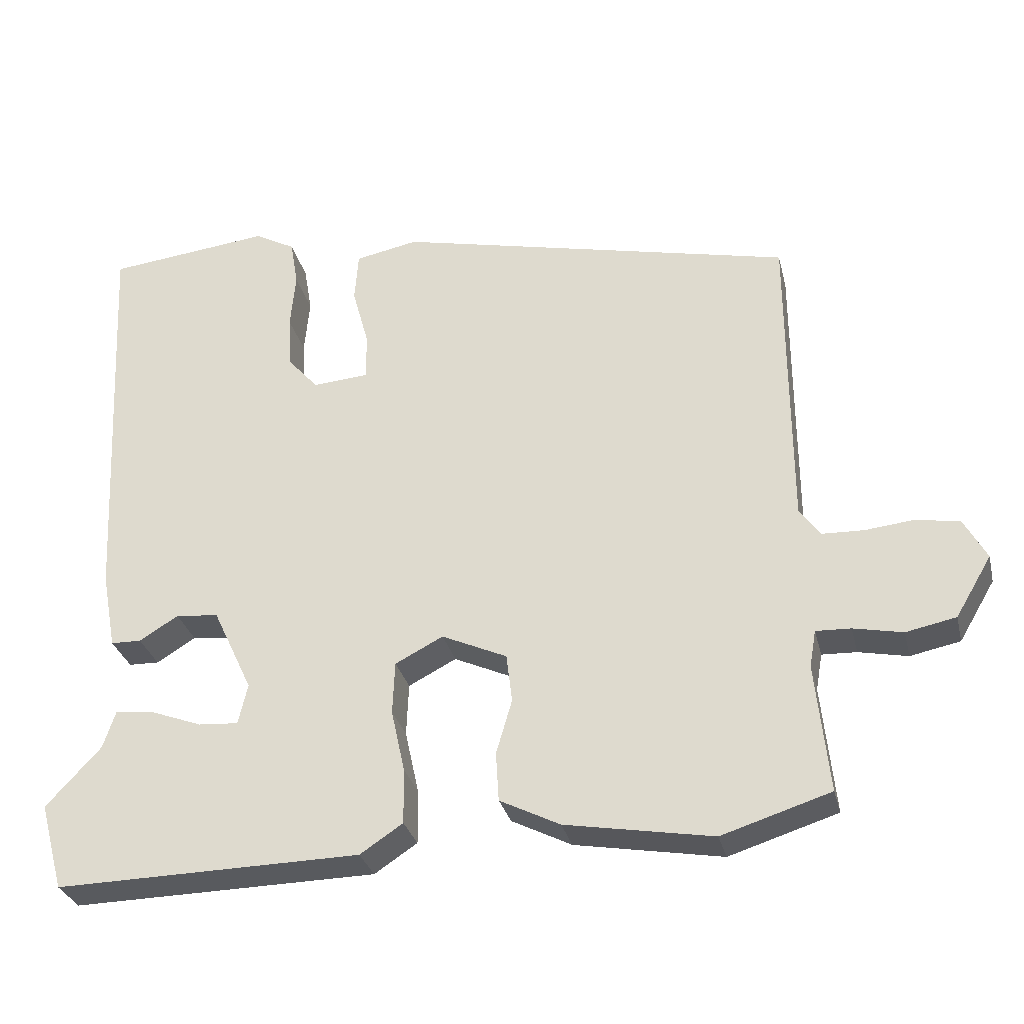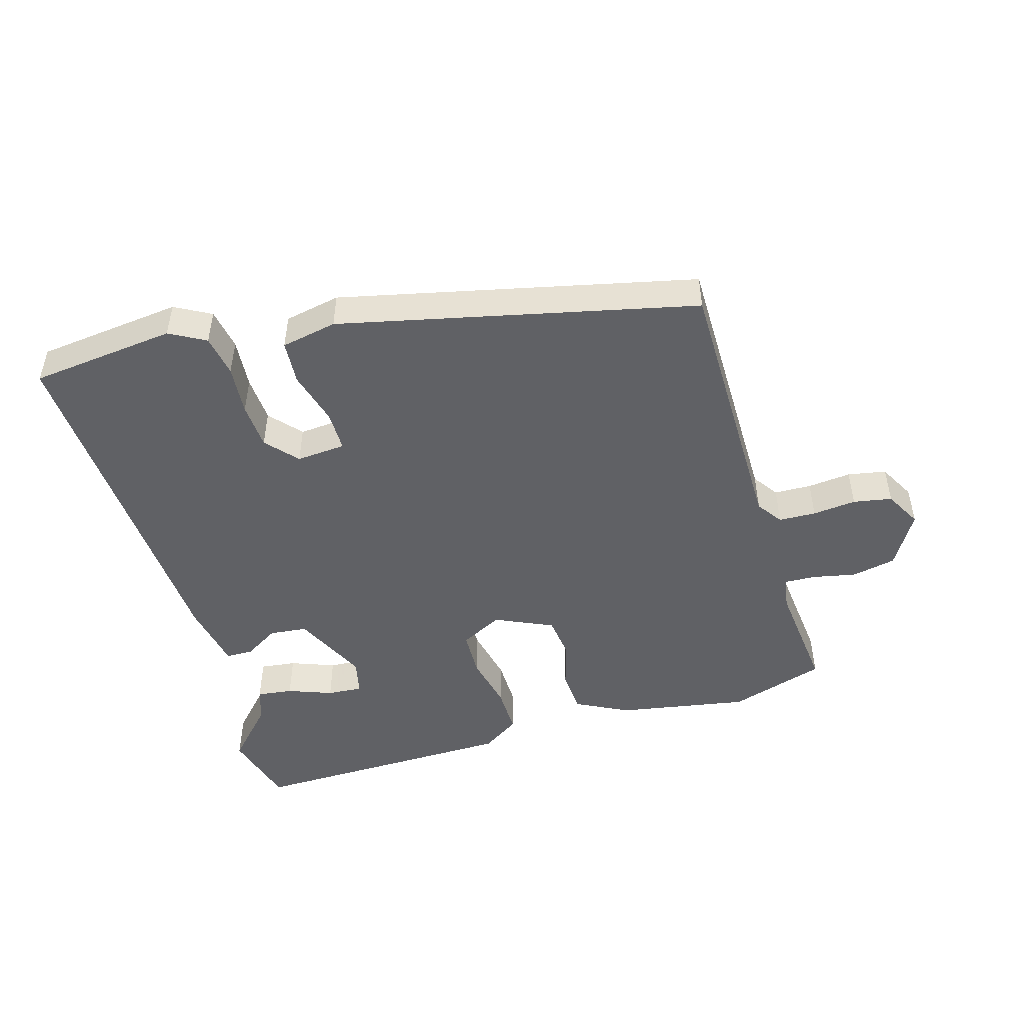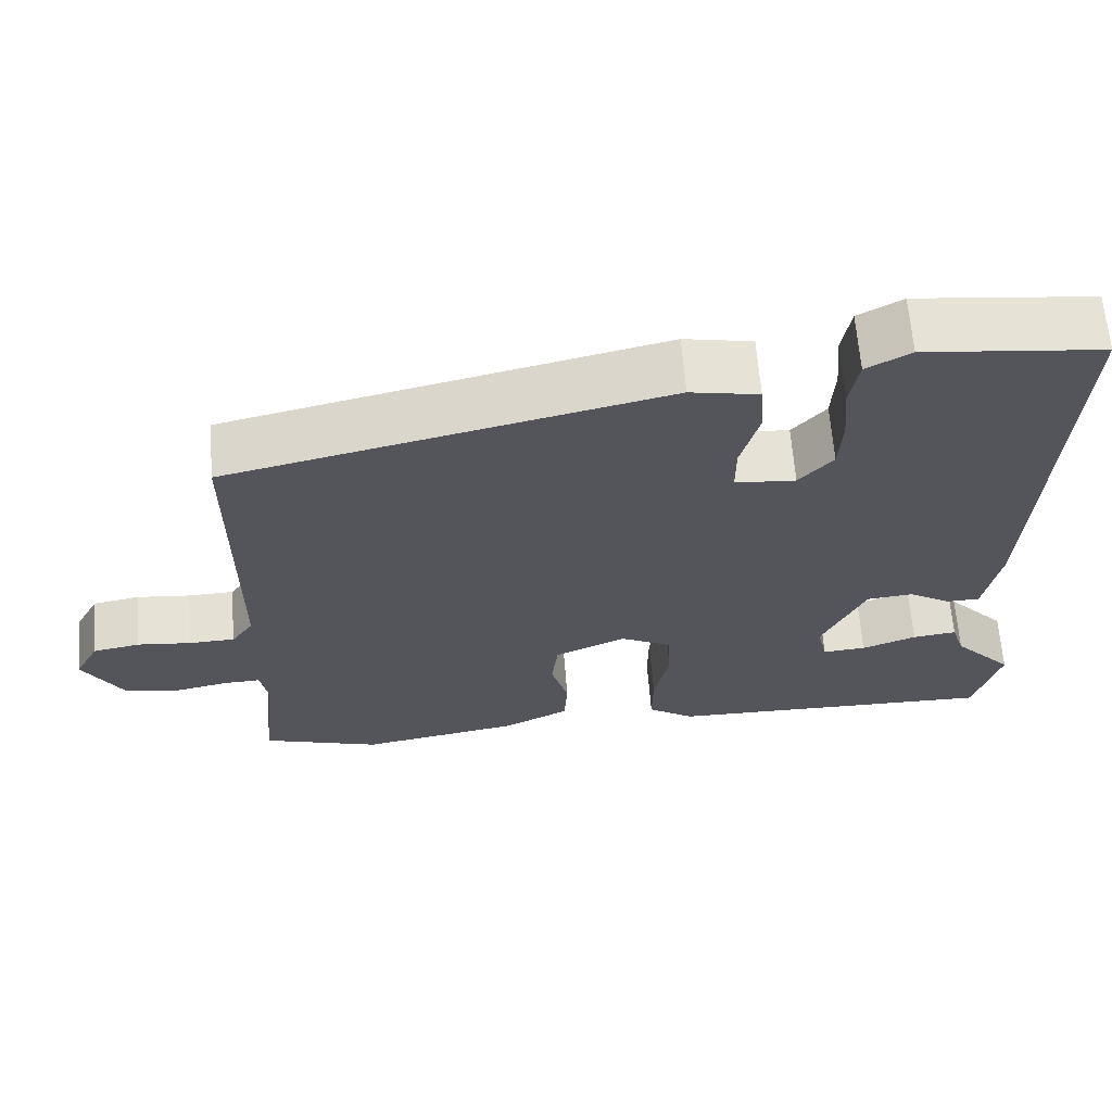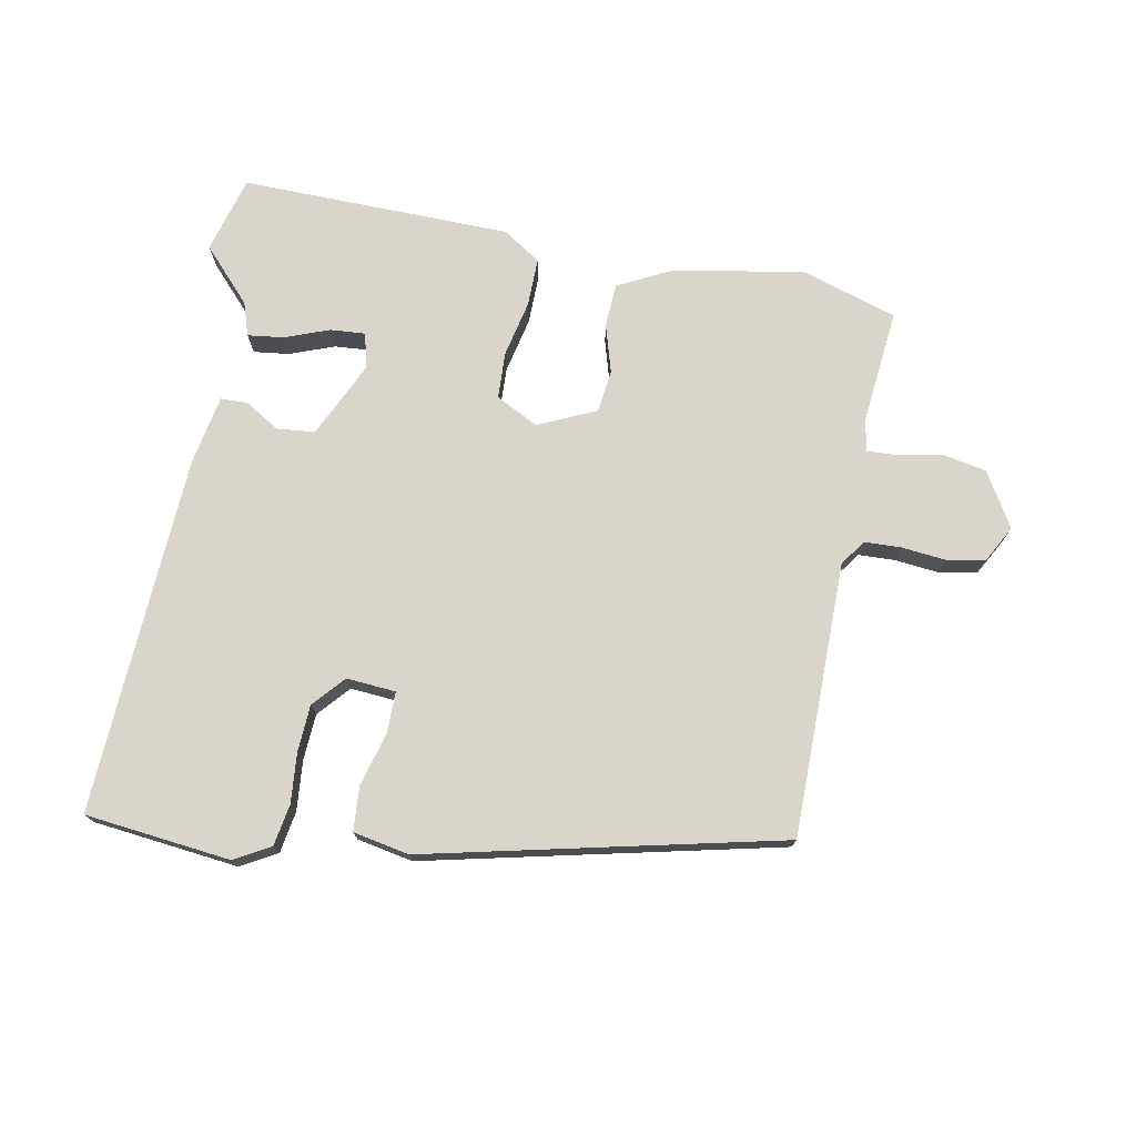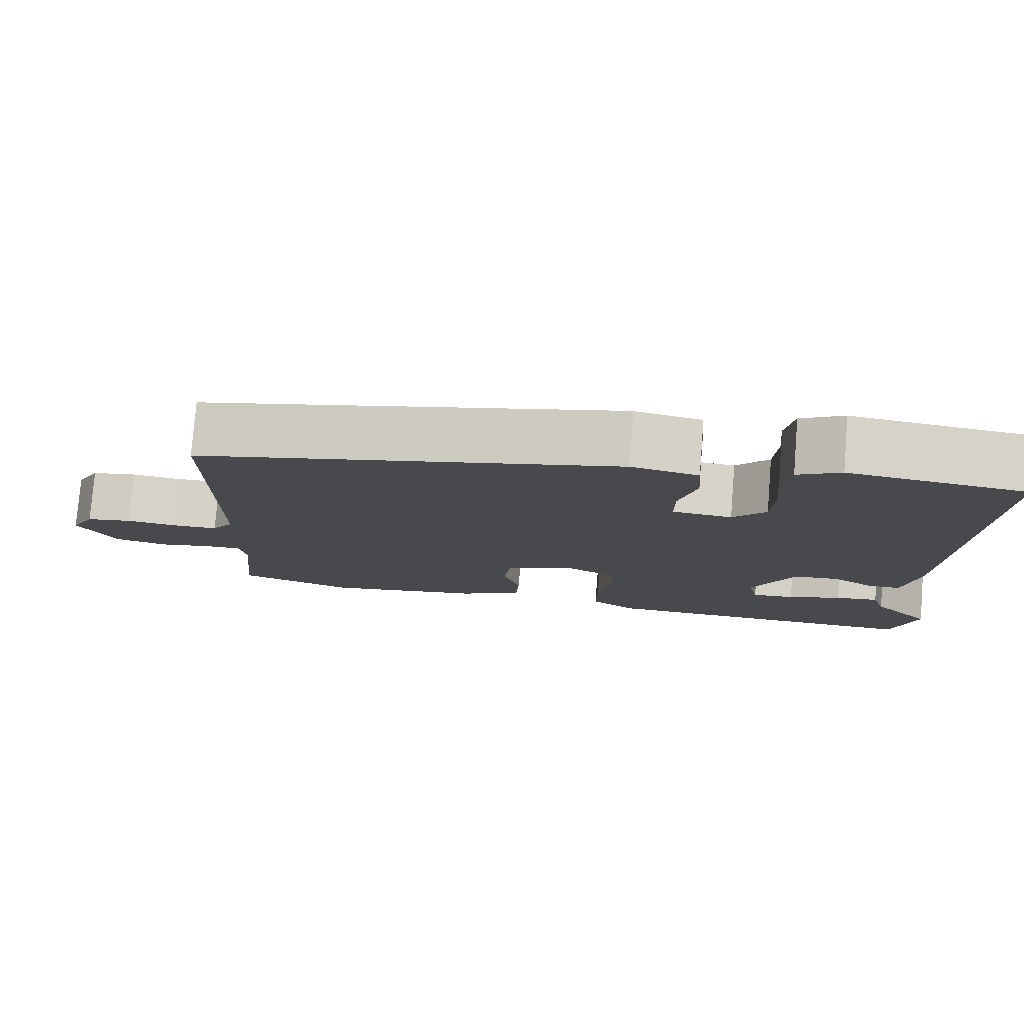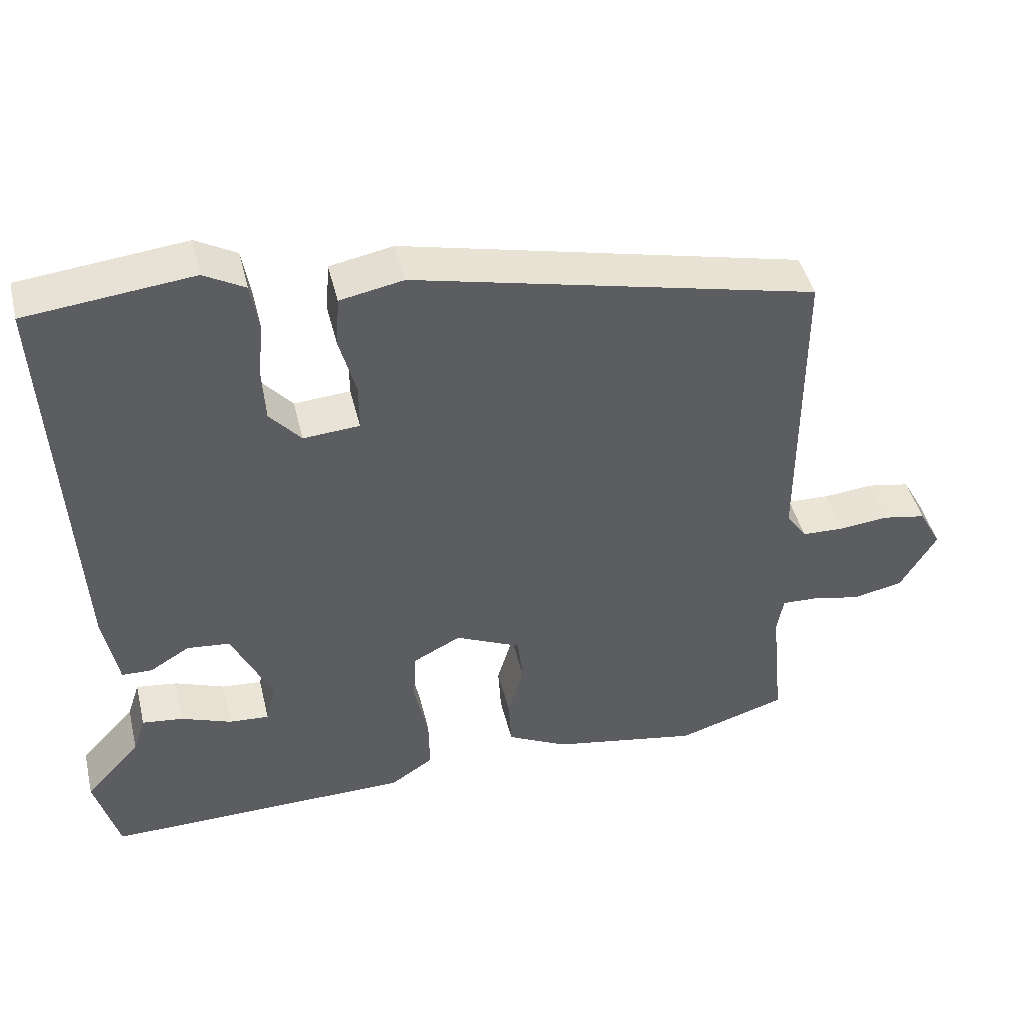
<metadata>
{"format":"obj","ext":"obj","renderer":"f3d","projection":"perspective","resolution":1024,"background":"white","views":[{"elev":-30.6,"azim":13.4,"up":"+Z"},{"elev":-48.3,"azim":16.4,"up":"+Y"},{"elev":64.5,"azim":175.5,"up":"+Z"},{"elev":74.3,"azim":10.7,"up":"+Y"},{"elev":77.9,"azim":-175.4,"up":"+Z"},{"elev":45.0,"azim":-13.5,"up":"+Z"}]}
</metadata>
<code>
v -0.495 0.07 0.394
v -0.501 0.07 0.514
v -0.274 0.07 0.539
v -0.218 0.07 0.508
v -0.207 0.07 0.443
v -0.214 0.07 0.365
v -0.21 0.07 0.292
v -0.167 0.07 0.243
v -0.09 0.07 0.249
v -0.09 0.07 0.313
v -0.113 0.07 0.397
v -0.108 0.07 0.466
v -0.021 0.07 0.483
v 0.531 0.07 0.357
v 0.532 0.07 -0.07
v 0.56 0.07 -0.11
v 0.618 0.07 -0.112
v 0.686 0.07 -0.105
v 0.746 0.07 -0.116
v 0.777 0.07 -0.173
v 0.727 0.07 -0.257
v 0.658 0.07 -0.271
v 0.59 0.07 -0.257
v 0.542 0.07 -0.255
v 0.533 0.07 -0.306
v 0.551 0.07 -0.484
v 0.401 0.07 -0.531
v 0.198 0.07 -0.495
v 0.115 0.07 -0.453
v 0.111 0.07 -0.385
v 0.133 0.07 -0.31
v 0.125 0.07 -0.243
v 0.035 0.07 -0.202
v -0.031 0.07 -0.236
v -0.034 0.07 -0.309
v -0.015 0.07 -0.396
v -0.014 0.07 -0.472
v -0.073 0.07 -0.511
v -0.495 0.07 -0.518
v -0.528 0.07 -0.398
v -0.452 0.07 -0.316
v -0.435 0.07 -0.264
v -0.379 0.07 -0.271
v -0.31 0.07 -0.297
v -0.255 0.07 -0.301
v -0.242 0.07 -0.245
v -0.297 0.07 -0.128
v -0.356 0.07 -0.122
v -0.41 0.07 -0.155
v -0.452 0.07 -0.154
v -0.472 0.07 -0.047
v -0.495 0 0.394
v -0.501 0 0.514
v -0.274 0 0.539
v -0.218 0 0.508
v -0.207 0 0.443
v -0.214 0 0.365
v -0.21 0 0.292
v -0.167 0 0.243
v -0.09 0 0.249
v -0.09 0 0.313
v -0.113 0 0.397
v -0.108 0 0.466
v -0.021 0 0.483
v 0.531 0 0.357
v 0.532 0 -0.07
v 0.56 0 -0.11
v 0.618 0 -0.112
v 0.686 0 -0.105
v 0.746 0 -0.116
v 0.777 0 -0.173
v 0.727 0 -0.257
v 0.658 0 -0.271
v 0.59 0 -0.257
v 0.542 0 -0.255
v 0.533 0 -0.306
v 0.551 0 -0.484
v 0.401 0 -0.531
v 0.198 0 -0.495
v 0.115 0 -0.453
v 0.111 0 -0.385
v 0.133 0 -0.31
v 0.125 0 -0.243
v 0.035 0 -0.202
v -0.031 0 -0.236
v -0.034 0 -0.309
v -0.015 0 -0.396
v -0.014 0 -0.472
v -0.073 0 -0.511
v -0.495 0 -0.518
v -0.528 0 -0.398
v -0.452 0 -0.316
v -0.435 0 -0.264
v -0.379 0 -0.271
v -0.31 0 -0.297
v -0.255 0 -0.301
v -0.242 0 -0.245
v -0.297 0 -0.128
v -0.356 0 -0.122
v -0.41 0 -0.155
v -0.452 0 -0.154
v -0.472 0 -0.047
f 48 49 50 51
f 47 48 51 1
f 46 47 1 2
f 41 42 43 44
f 41 44 45
f 40 41 45
f 39 40 45
f 38 39 45
f 35 36 37 38
f 34 35 38 45
f 33 34 45 46
f 28 29 30 31
f 28 31 32
f 25 26 27 28
f 24 25 28 32
f 20 21 22 23
f 20 23 24
f 17 18 19 20
f 16 17 20 24
f 15 16 24 32
f 10 11 12 13
f 9 10 13 14
f 3 4 5 6
f 3 6 7
f 2 3 7
f 33 46 2 7
f 9 14 15 32
f 8 9 32 33
f 7 8 33
f 102 101 100 99
f 52 102 99 98
f 53 52 98 97
f 95 94 93 92
f 96 95 92
f 96 92 91
f 96 91 90
f 96 90 89
f 89 88 87 86
f 96 89 86 85
f 97 96 85 84
f 82 81 80 79
f 83 82 79
f 79 78 77 76
f 83 79 76 75
f 74 73 72 71
f 75 74 71
f 71 70 69 68
f 75 71 68 67
f 83 75 67 66
f 64 63 62 61
f 65 64 61 60
f 57 56 55 54
f 58 57 54
f 58 54 53
f 58 53 97 84
f 83 66 65 60
f 84 83 60 59
f 84 59 58
f 1 52 53 2
f 2 53 54 3
f 3 54 55 4
f 4 55 56 5
f 5 56 57 6
f 6 57 58 7
f 7 58 59 8
f 8 59 60 9
f 9 60 61 10
f 10 61 62 11
f 11 62 63 12
f 12 63 64 13
f 13 64 65 14
f 14 65 66 15
f 15 66 67 16
f 16 67 68 17
f 17 68 69 18
f 18 69 70 19
f 19 70 71 20
f 20 71 72 21
f 21 72 73 22
f 22 73 74 23
f 23 74 75 24
f 24 75 76 25
f 25 76 77 26
f 26 77 78 27
f 27 78 79 28
f 28 79 80 29
f 29 80 81 30
f 30 81 82 31
f 31 82 83 32
f 32 83 84 33
f 33 84 85 34
f 34 85 86 35
f 35 86 87 36
f 36 87 88 37
f 37 88 89 38
f 38 89 90 39
f 39 90 91 40
f 40 91 92 41
f 41 92 93 42
f 42 93 94 43
f 43 94 95 44
f 44 95 96 45
f 45 96 97 46
f 46 97 98 47
f 47 98 99 48
f 48 99 100 49
f 49 100 101 50
f 50 101 102 51
f 51 102 52 1

</code>
